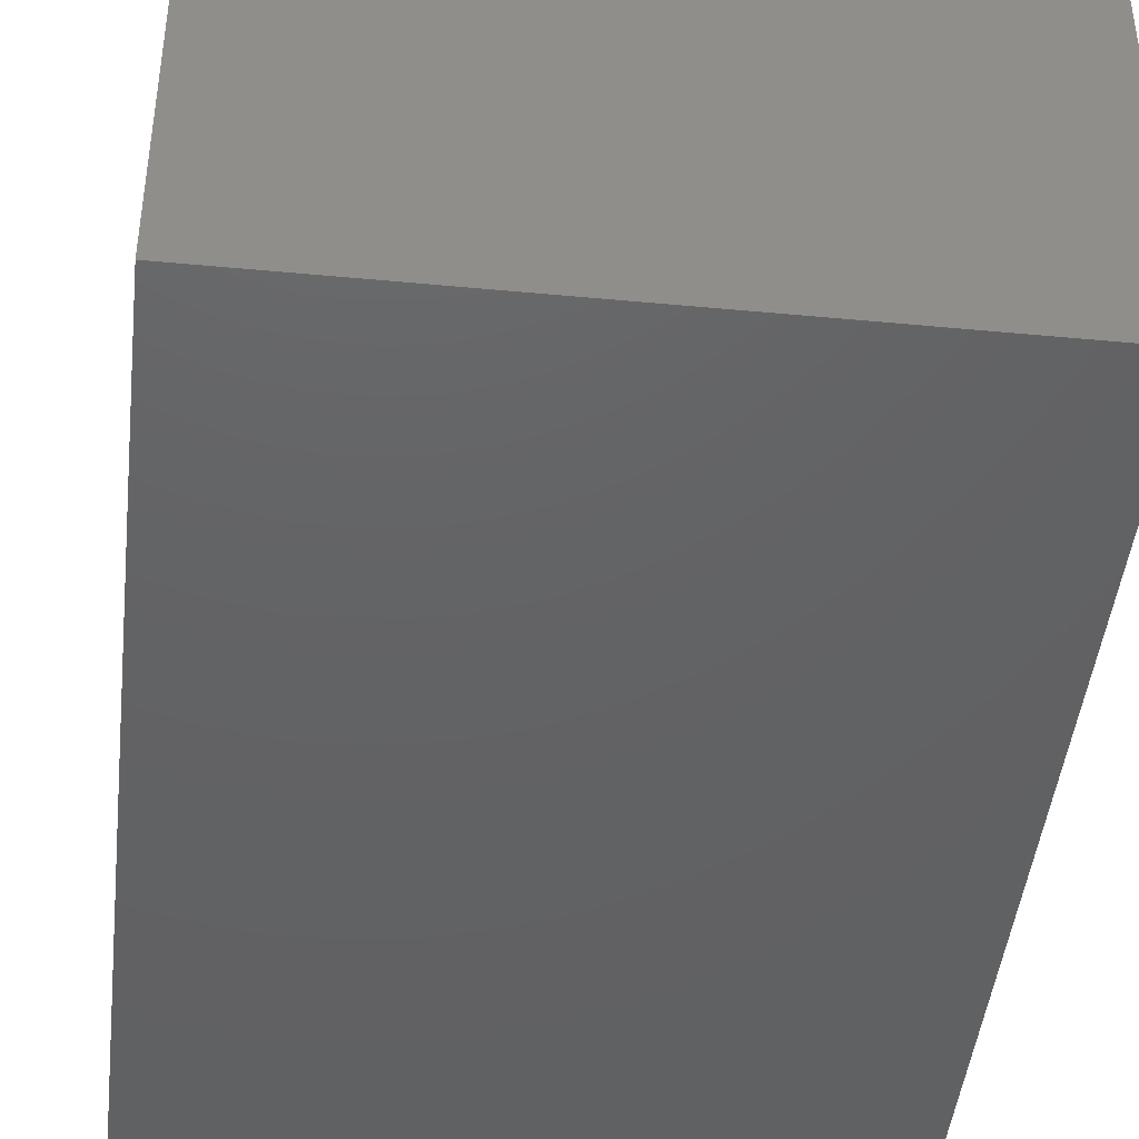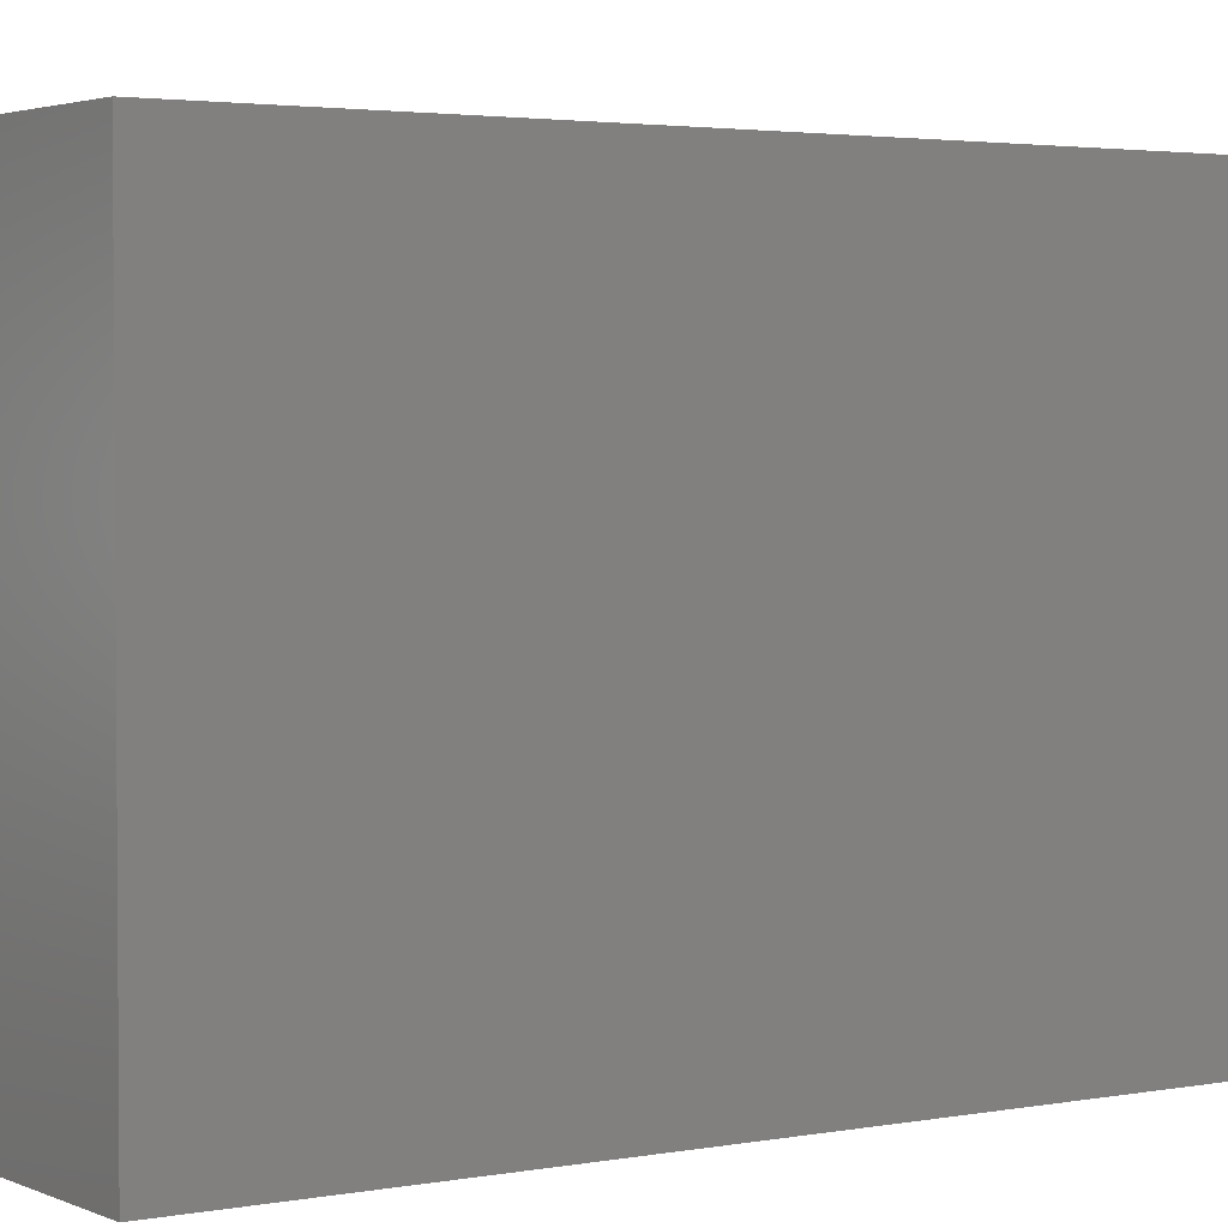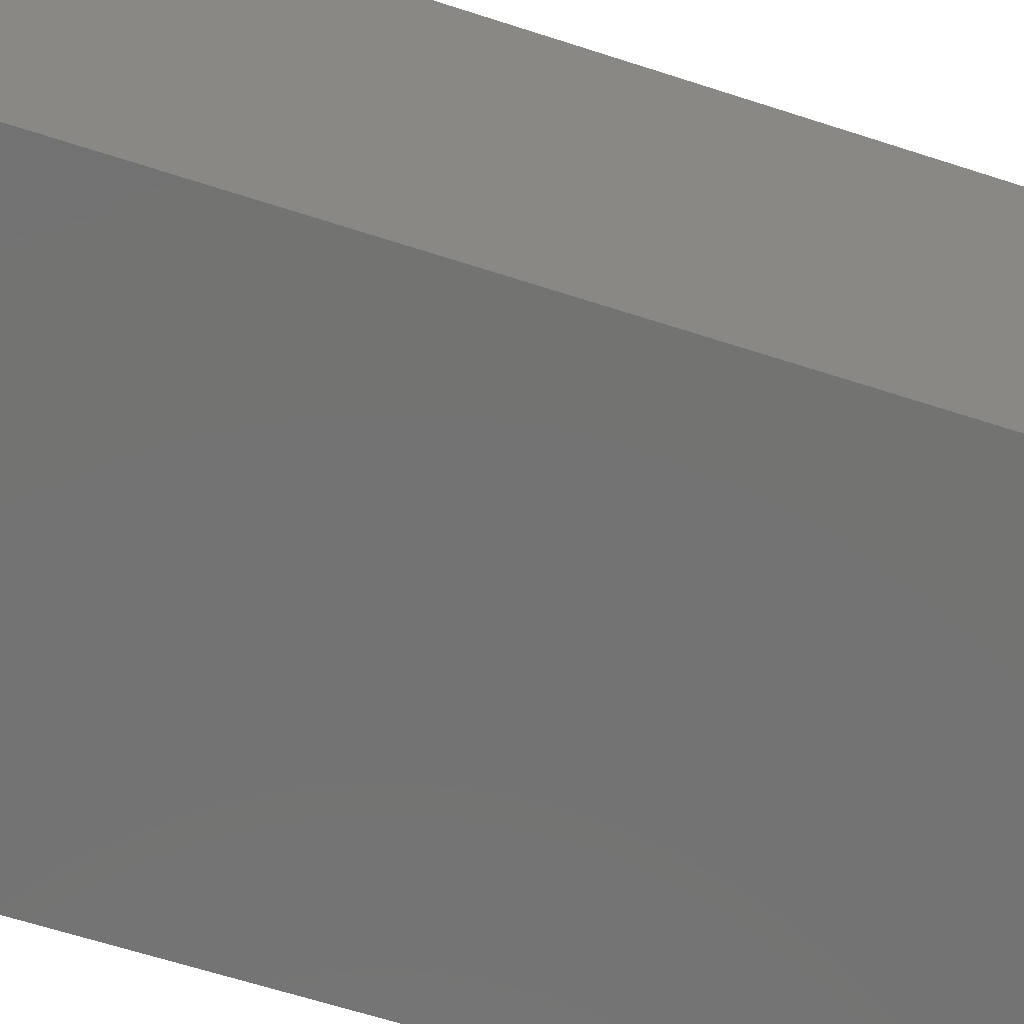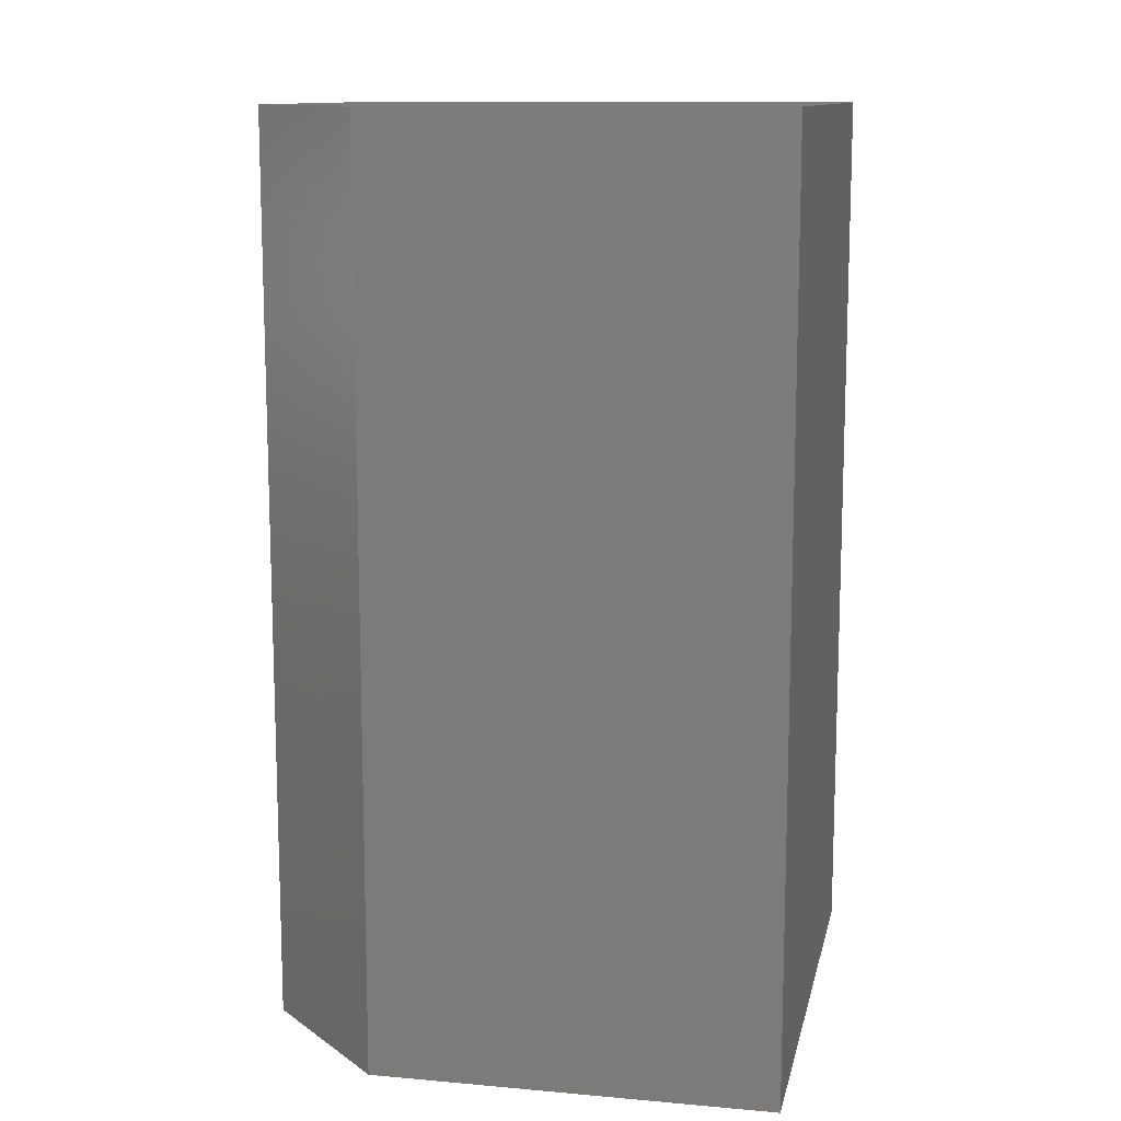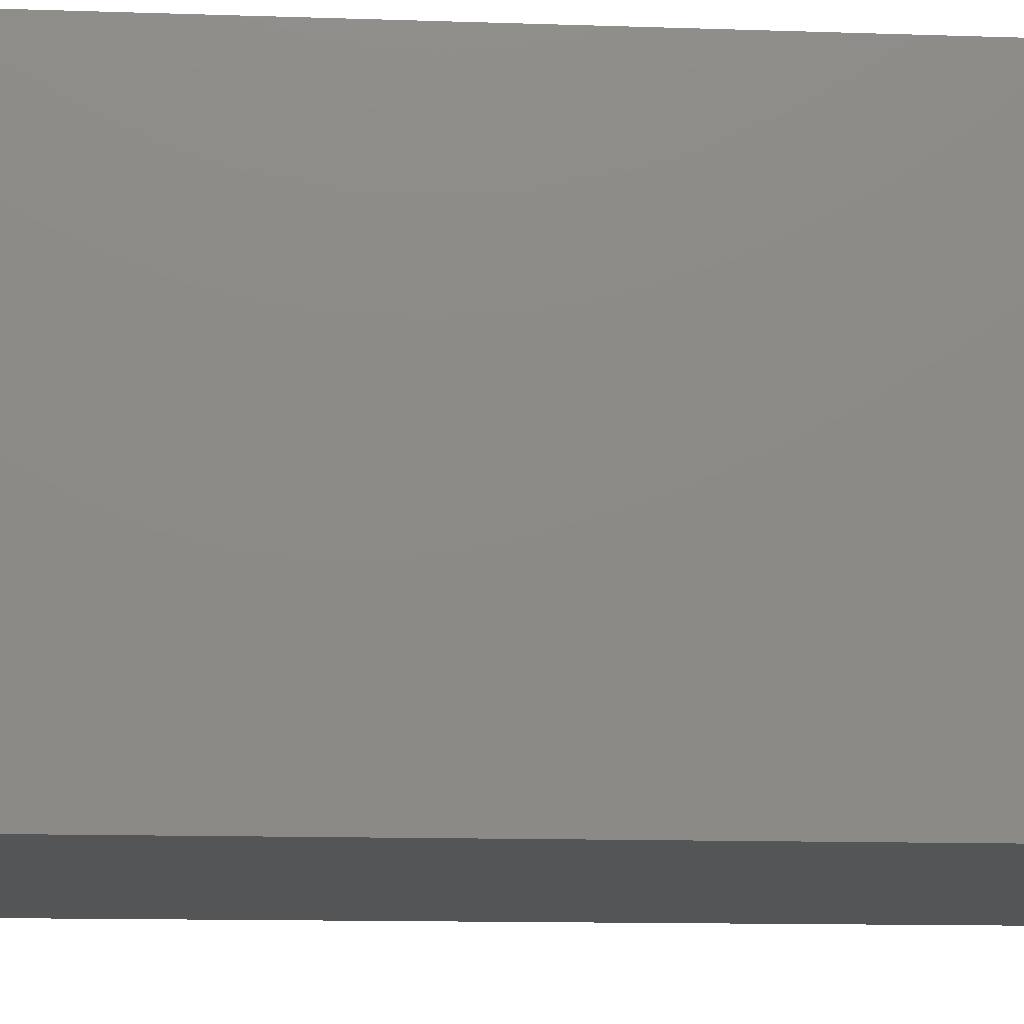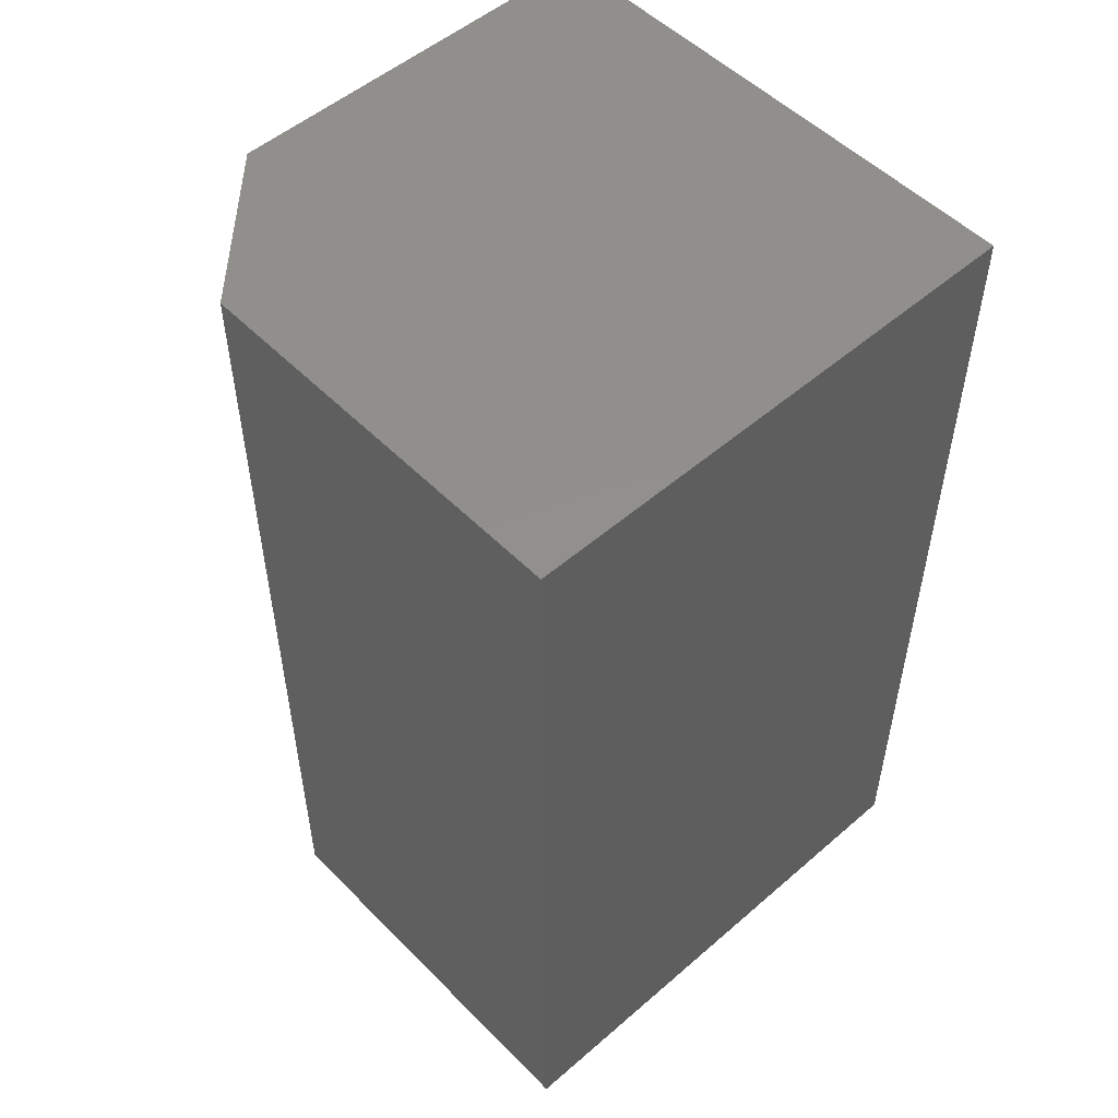
<metadata>
{"format":"stl","ext":"stl","renderer":"f3d","projection":"perspective","resolution":1024,"background":"white","views":[{"elev":-44.6,"azim":173.7,"up":"+Z"},{"elev":2.8,"azim":56.2,"up":"+Z"},{"elev":-65.0,"azim":72.0,"up":"+Z"},{"elev":12.0,"azim":11.9,"up":"+Y"},{"elev":-12.7,"azim":85.6,"up":"+Z"},{"elev":52.3,"azim":47.1,"up":"+Y"}]}
</metadata>
<code>
# stl→obj: 10 verts, 16 faces
v 0.4421 -0.05469 0.4184
v 0.4737 -0.05469 0.4184
v 0.4421 -0.05469 0.4422
v 0.4737 -0.05469 0.45
v 0.4499 -0.05469 0.45
v 0.4499 0 0.45
v 0.4737 0 0.45
v 0.4421 0 0.4422
v 0.4737 0 0.4184
v 0.4421 0 0.4184
f 1 2 3
f 3 2 4
f 3 4 5
f 6 7 8
f 8 7 9
f 8 9 10
f 8 10 3
f 3 10 1
f 7 6 4
f 4 6 5
f 6 8 5
f 5 8 3
f 9 7 2
f 2 7 4
f 10 9 1
f 1 9 2

</code>
